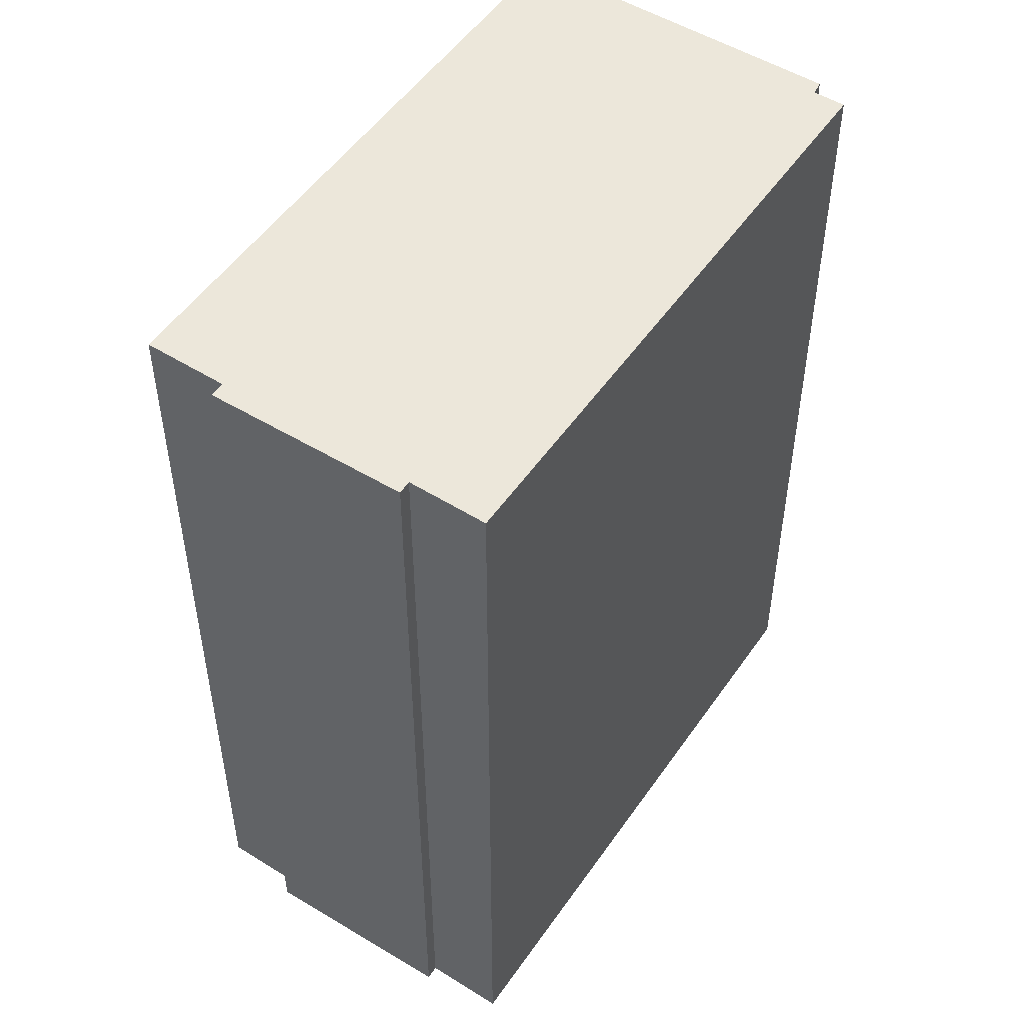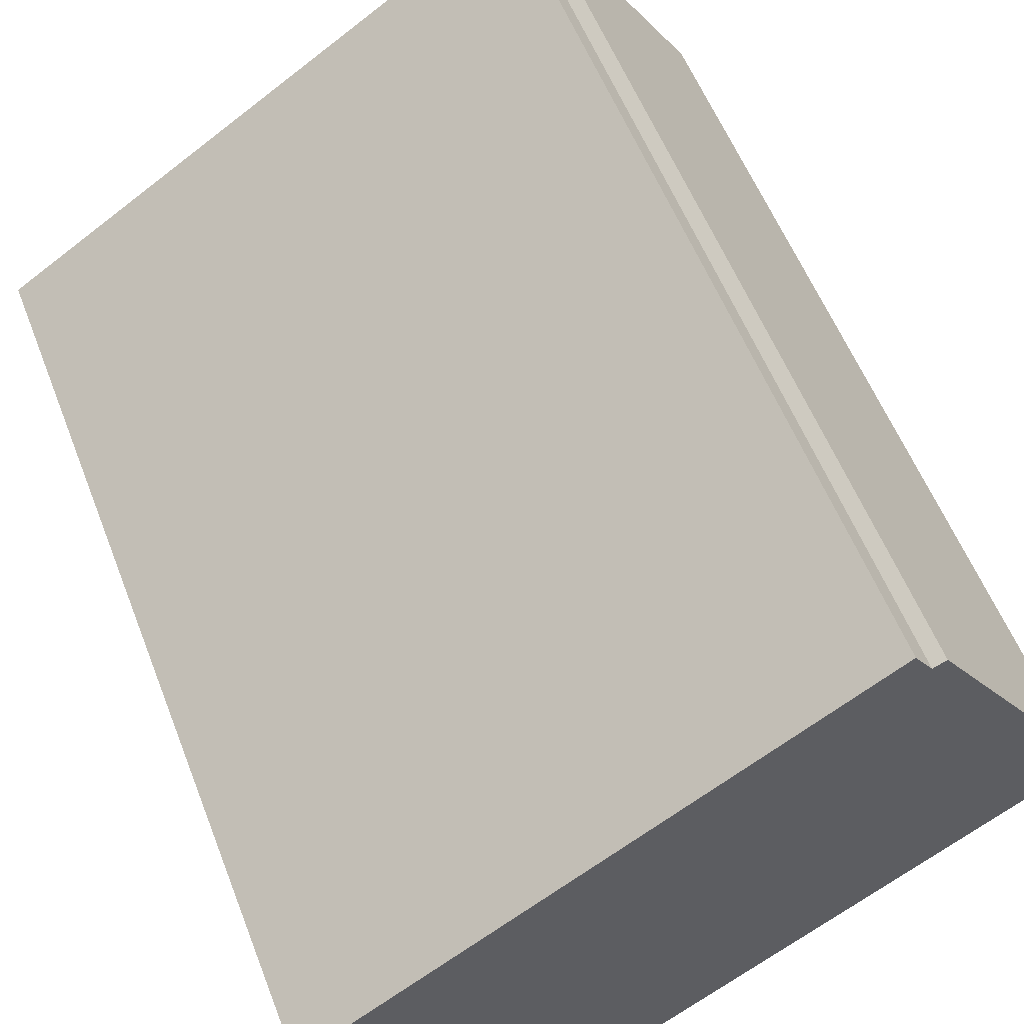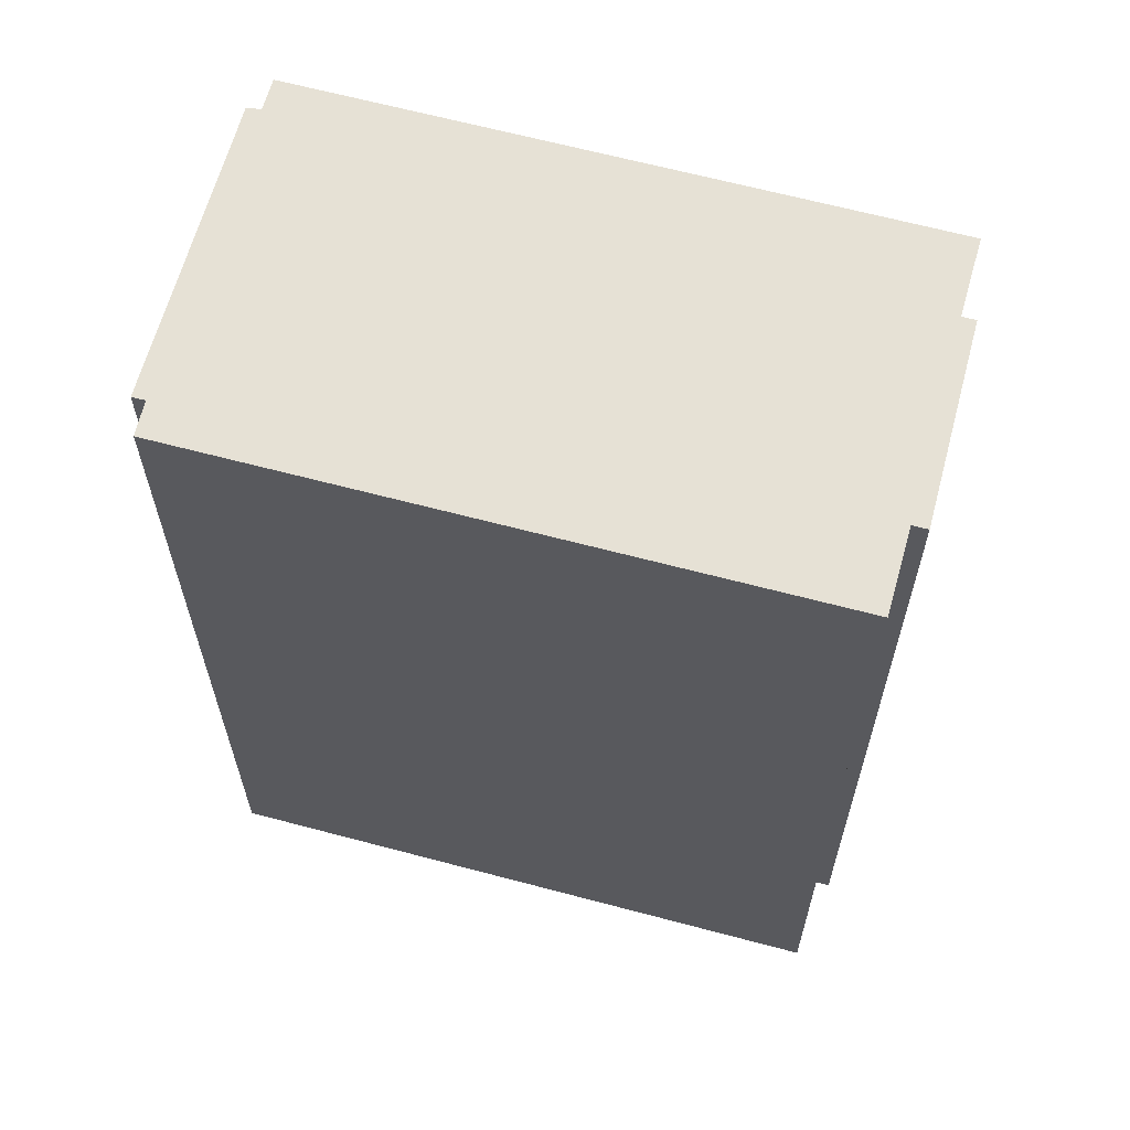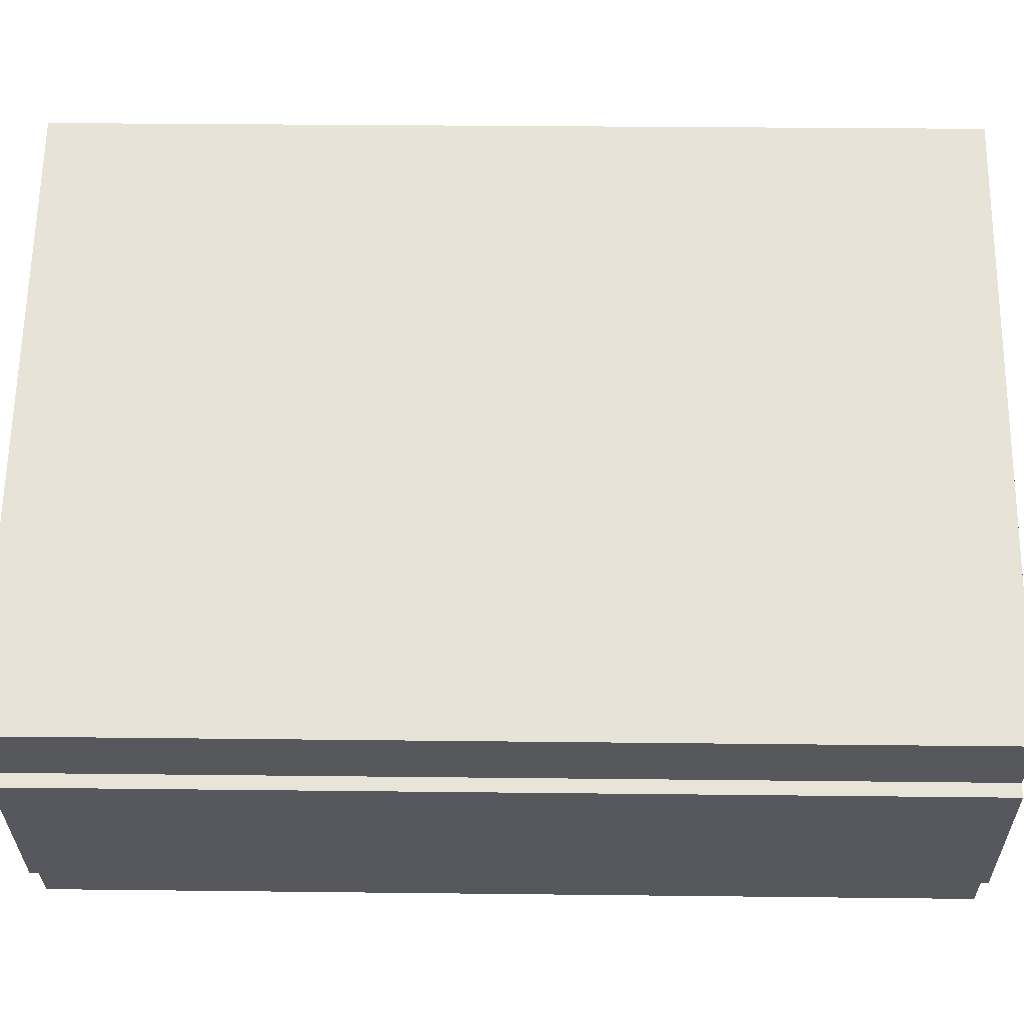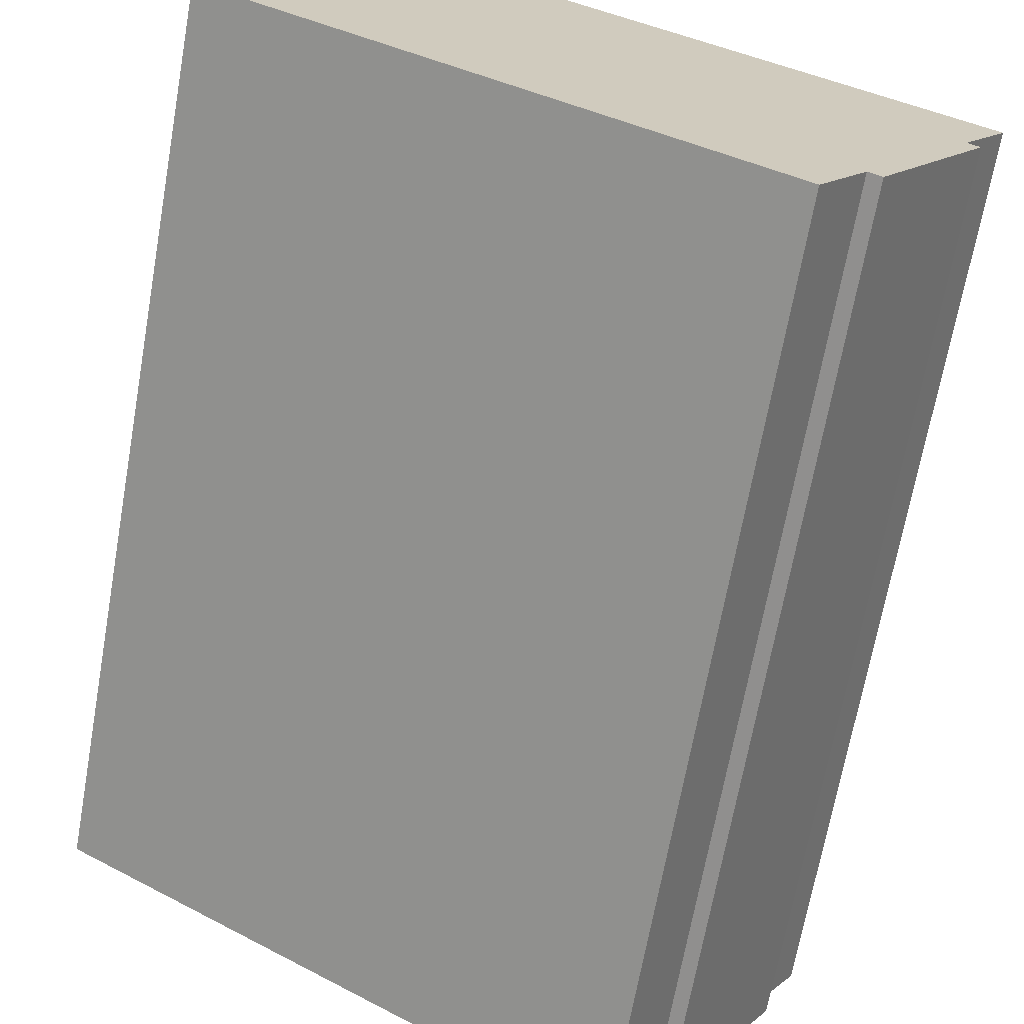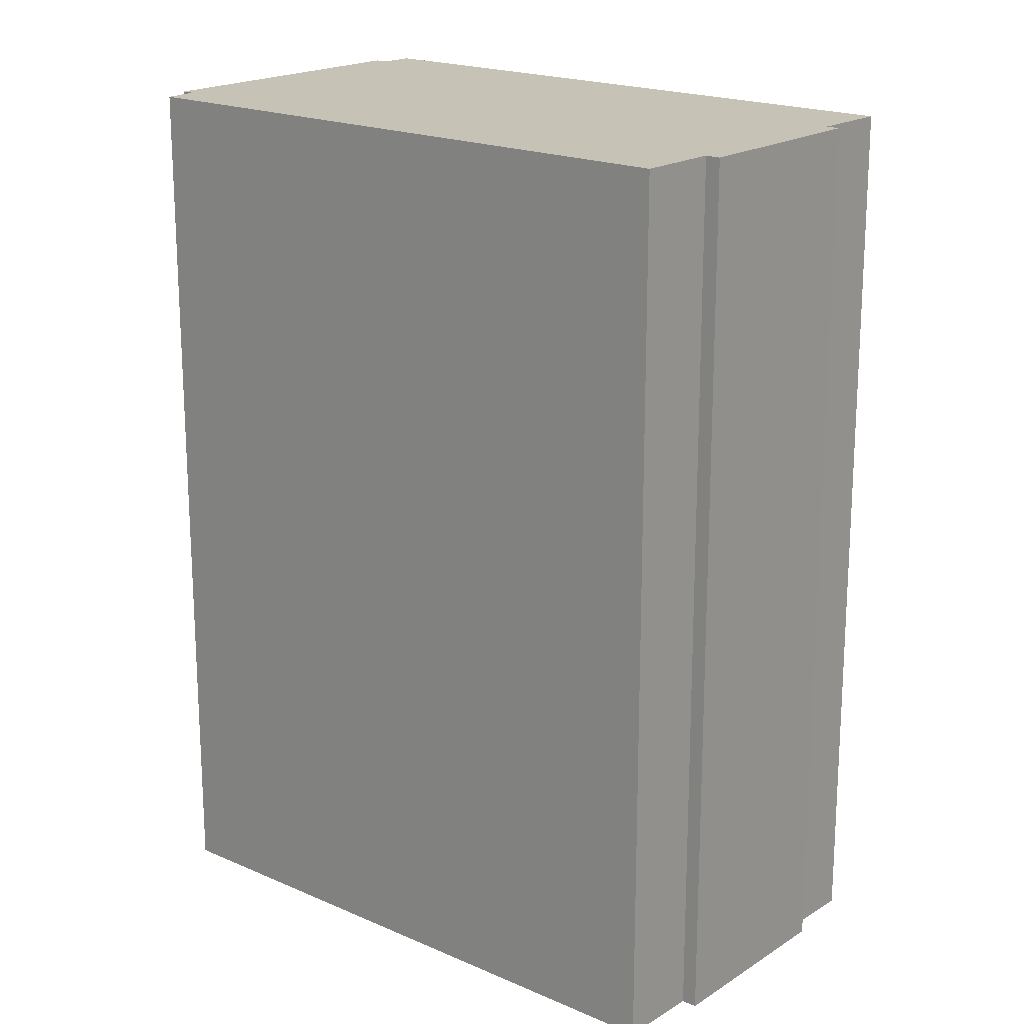
<metadata>
{"format":"obj","ext":"obj","renderer":"f3d","projection":"perspective","resolution":1024,"background":"white","views":[{"elev":51.4,"azim":-89.2,"up":"+Y"},{"elev":56.2,"azim":-21.0,"up":"+Z"},{"elev":64.2,"azim":162.4,"up":"+Y"},{"elev":28.8,"azim":-89.0,"up":"+Z"},{"elev":-68.0,"azim":169.9,"up":"+Z"},{"elev":19.1,"azim":-172.8,"up":"+Y"}]}
</metadata>
<code>
v  11.04 37.21 7.111
v  1.865 37.21 -2.818
v  0 37.21 2.279e-15
v  22.35 37.21 14.39
v  23.1 37.21 13.23
v  23.64 37.21 13.48
v  27.63 37.21 7.305
v  5.948 37.21 -10.32
v  1.368 37.21 -3.116
v  6.489 37.21 -9.976
v  30.51 37.21 2.867
v  30.04 37.21 2.573
v  8.315 37.21 -12.74
v  30.77 37.21 1.323
v  22.25 37.21 -4.137
v  8.46 37.21 -12.96
v  23.64 -8.255e-16 13.48
v  30.51 -1.756e-16 2.867
v  27.63 -4.473e-16 7.305
v  30.04 -1.576e-16 2.573
v  30.77 -8.101e-17 1.323
v  22.35 -8.81e-16 14.39
v  23.1 -8.1e-16 13.23
v  8.46 7.938e-16 -12.96
v  22.25 2.533e-16 -4.137
v  6.489 6.109e-16 -9.976
v  5.948 6.322e-16 -10.32
v  8.315 7.803e-16 -12.74
v  1.368 1.908e-16 -3.116
v  1.865 1.726e-16 -2.818
v  0 0 0
v  11.04 -4.354e-16 7.111
g defaultobject
f 1 2 3
f 2 1 4
f 2 4 5
f 2 5 6
f 2 6 7
f 2 8 9
f 8 2 7
f 8 7 10
f 10 7 11
f 10 11 12
f 12 13 10
f 13 12 14
f 13 14 15
f 13 15 16
f 17 7 6
f 7 17 11
f 11 17 18
f 18 17 19
f 20 14 12
f 14 20 21
f 22 5 4
f 5 22 23
f 18 12 11
f 12 18 20
f 21 15 14
f 15 21 16
f 16 21 24
f 24 21 25
f 26 8 10
f 8 26 27
f 24 13 16
f 13 24 10
f 10 24 26
f 26 24 28
f 27 9 8
f 9 27 29
f 30 3 2
f 3 30 31
f 29 2 9
f 2 29 30
f 31 1 3
f 1 31 4
f 4 31 22
f 22 31 32
f 23 6 5
f 6 23 17
f 27 30 29
f 30 32 31
f 32 30 27
f 32 27 26
f 32 26 28
f 32 28 24
f 32 24 25
f 32 25 22
f 22 25 21
f 22 21 23
f 23 21 17
f 17 21 20
f 20 19 17
f 19 20 18

</code>
